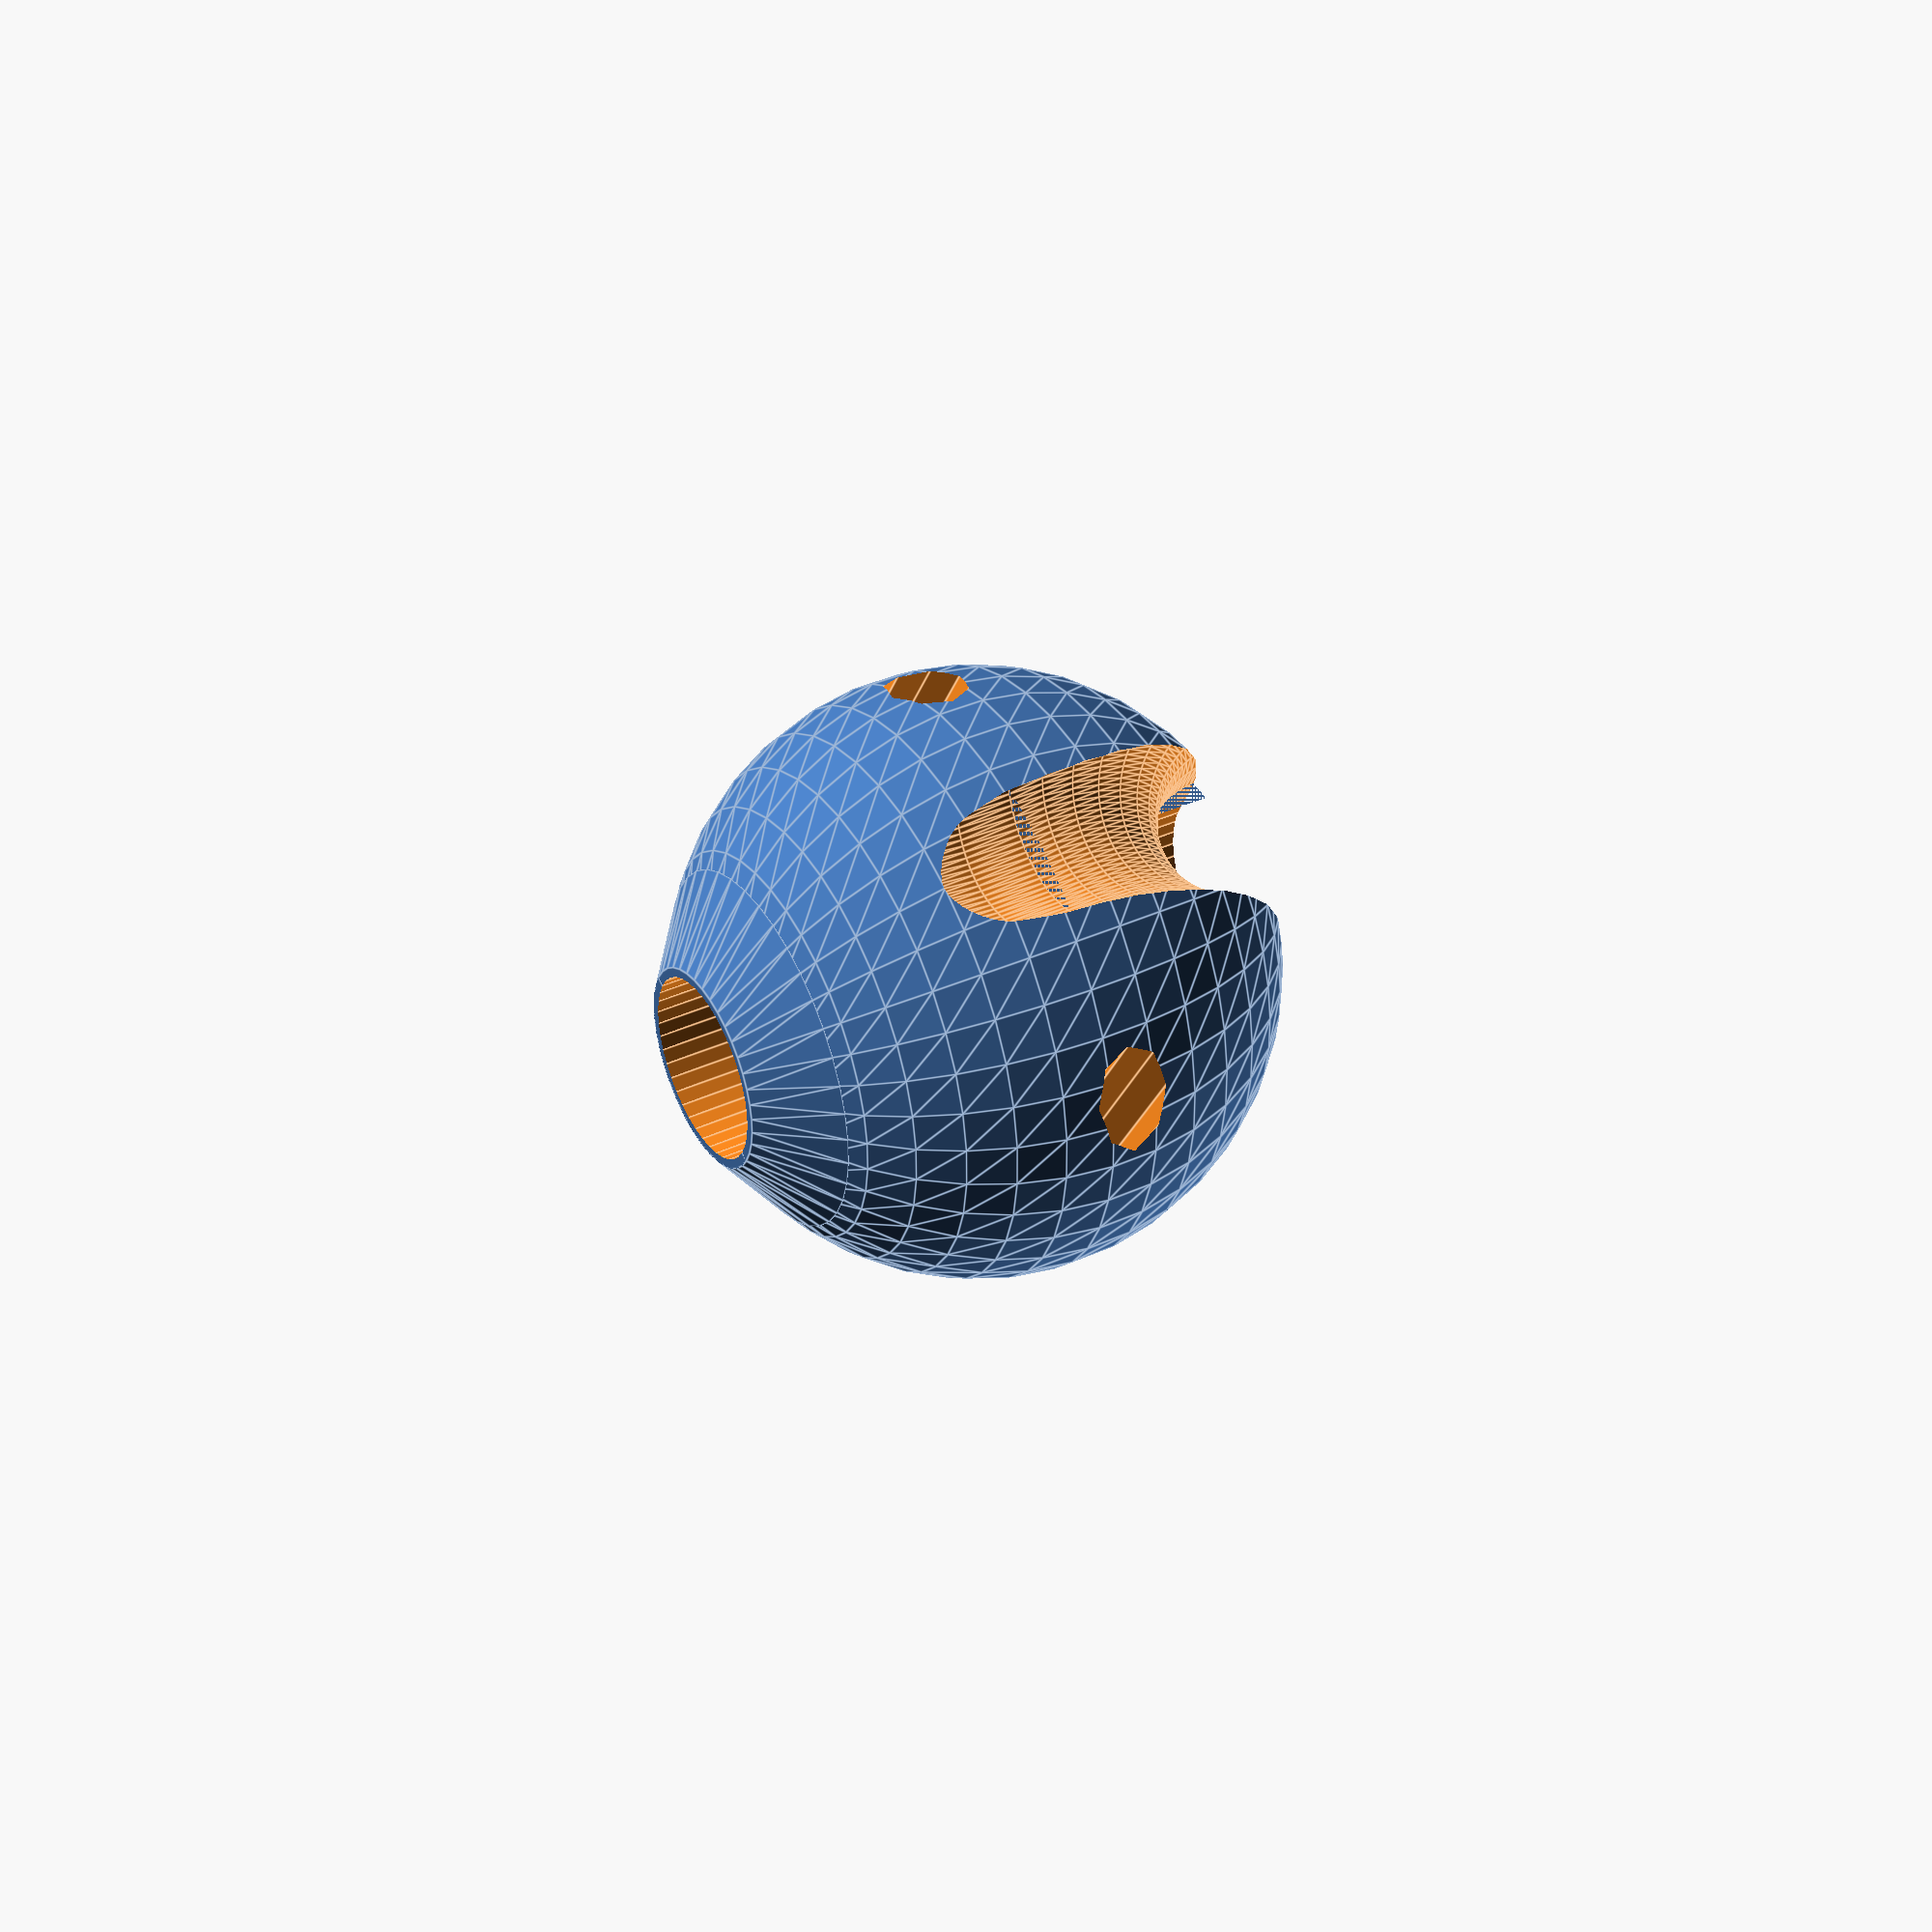
<openscad>
// 3D model for a stopper ball for a moveable stopper assembly in a kite-bar control system
// See http://philipbchase.com/moveable-stoppers/
// Make one per kite bar
// Author: Philip B Chase, <philipbchase@gmail.com>
/* This design is meant to be assembled into a module with a stopper block that forces a pair of kite bar trimlines to diverge and then rejoin when the enter the center bore of this stopper.  The ball and block are joined by a continuous loop of 1/8" bungie cord sized to allow about 8mm of gap between the block and ball when relaxed.
*/
/* License: To the extent possible under law, Philip B Chase has waived all copyright and related or neighboring rights to 3D model for a stopper ball for a moveable stopper assembly in a kite-bar control system. This work is published from: United States.  See: http://creativecommons.org/publicdomain/zero/1.0/
*/

// Define major dimension of ball
ball_r = 26/2;

// Define dimension of large center bore
trimline_bore_r=5/16/2 * 25.4;
trimline_bore_length = 2 * ball_r+2;

// Define dimensions of the two small cross bores
cross_bore_r=1/8/2 * 25.4;
cross_bore_l=2 * ball_r;
cross_bore_lateral_offset= 0.75 * ball_r;

// Define dimensions of flag lone path in terms of the trimline bore and the ball radius
flag_line_width=2*trimline_bore_r;
flag_line_path_radius=ball_r;

// Base underslope geometry
// To prevent printing issue with the overhung underside of the sphere, replace it with a cone with a 22 degree slope
underslope = tan(30);
base_underslope_height = ball_r * 0.2;
base_underslope_upper_radius = sqrt(pow(ball_r,2) - pow(ball_r-base_underslope_height, 2));
echo(base_underslope_upper_radius);
base_underslope_height_revised = base_underslope_height - (ball_r - sqrt(pow(ball_r,2) - pow(trimline_bore_r, 2)));
base_underslope_lower_radius = base_underslope_upper_radius - base_underslope_height_revised/underslope;

// set the facet number high (40-60) for final generation
$fn = 40;

difference() {
    union() {
        difference() {
            sphere(ball_r);
            // truncate underside of sphere so we can replace it with a cone.
            edge_length_of_cube = 2*ball_r;
            translate([-ball_r,-ball_r,-3*ball_r+base_underslope_height]) {
                cube([edge_length_of_cube,edge_length_of_cube,edge_length_of_cube]);
            }
        }
        translate([0,0,-ball_r])
            cylinder(h = base_underslope_height, r1 = base_underslope_lower_radius, r2 = base_underslope_upper_radius);
    }
    union() {
        cylinder(h=trimline_bore_length,r=trimline_bore_r,center=true);
        cross_bore(cross_bore_r, cross_bore_l, cross_bore_lateral_offset, $fn=8);
        cross_bore(cross_bore_r, cross_bore_l, -cross_bore_lateral_offset, $fn=8);
        flag_line_path(width=flag_line_width,path_r=flag_line_path_radius);    }
}


module cross_bore(r,l,offset) {
    rotate(a=[0,90,0]) {
        translate([0,offset,0]) {
            cylinder(h=l,r=r,center=true);
        }
    }
}


module flag_line_path(width,path_r) {
    difference() {
        translate([0.3*width,0,-0.1*width]){  // these offsets were determined through trial an error to resemble successful hand-carved pieces
            union() { // make a shicane from three 1/4 tori
                rotate(a=[90,90,0]) quarter_torus(width, path_r);
                rotate([-90,0,0]) translate([2*path_r, 0, 0]) quarter_torus(width, path_r);
                rotate([-90,0,0]) translate([0, -2*path_r, 0]) quarter_torus(width, path_r);
            }
        }
        translate([-path_r,0,0]) cube(2*path_r, center=true);
    }
}

// Because my openscad is old I have to extrude 360 degrees of torus before pruning it back.
module quarter_torus(width, path_r) {
    difference() {
        rotate_extrude()
        translate([path_r, 0, 0])
        circle(r = width/2, $fn = 100);
        union() { // remove 3/4 of the torus
            translate([path_r,path_r,0]) cube(2*path_r,center=true);
            translate([-path_r,-path_r,0]) cube(2*path_r,center=true);
            translate([path_r,-path_r,0]) cube(2*path_r,center=true);
        }
    }
}

</openscad>
<views>
elev=322.2 azim=239.0 roll=240.0 proj=p view=edges
</views>
